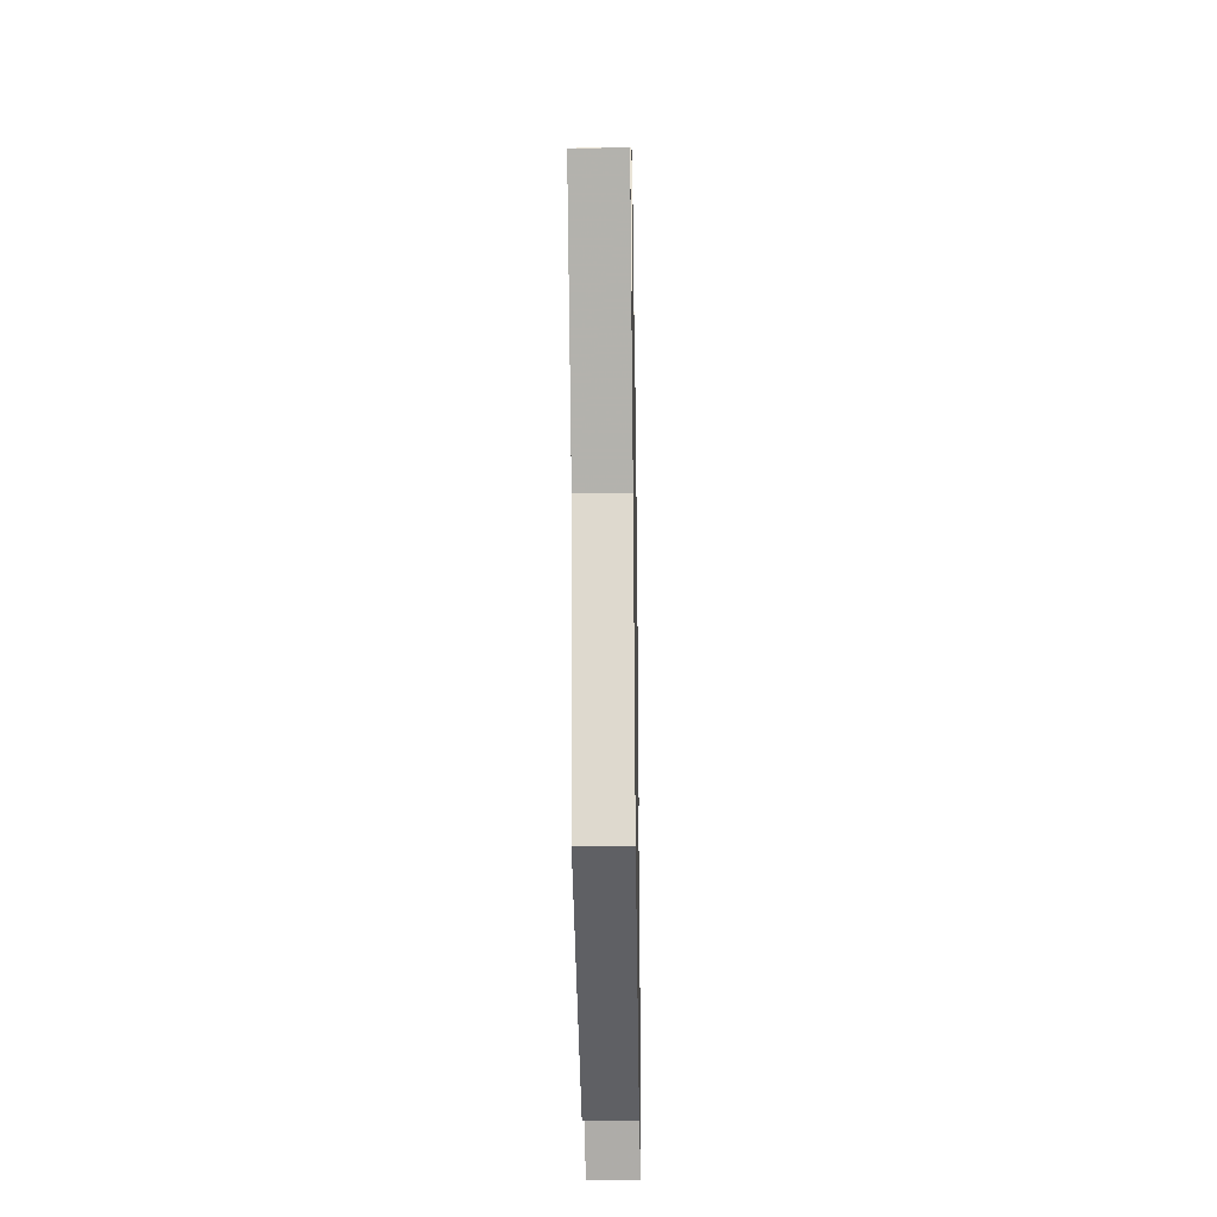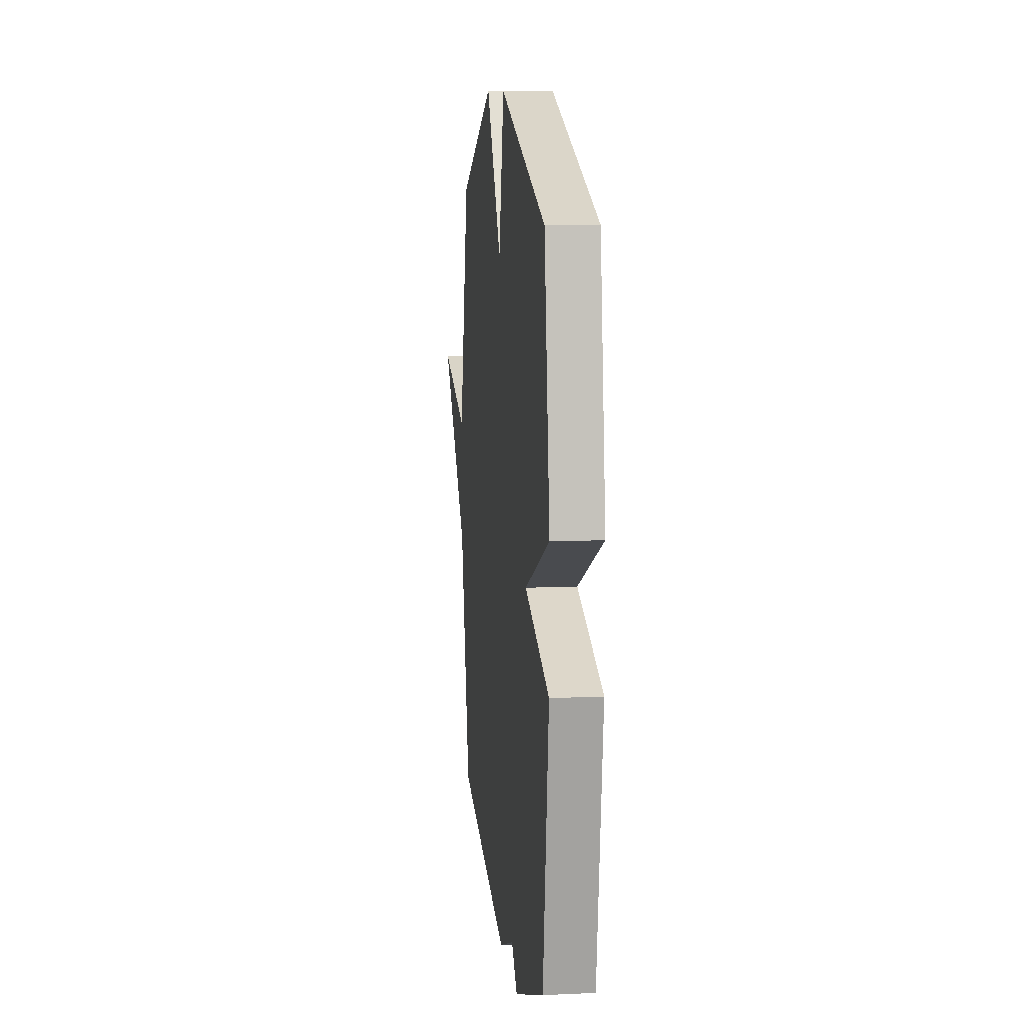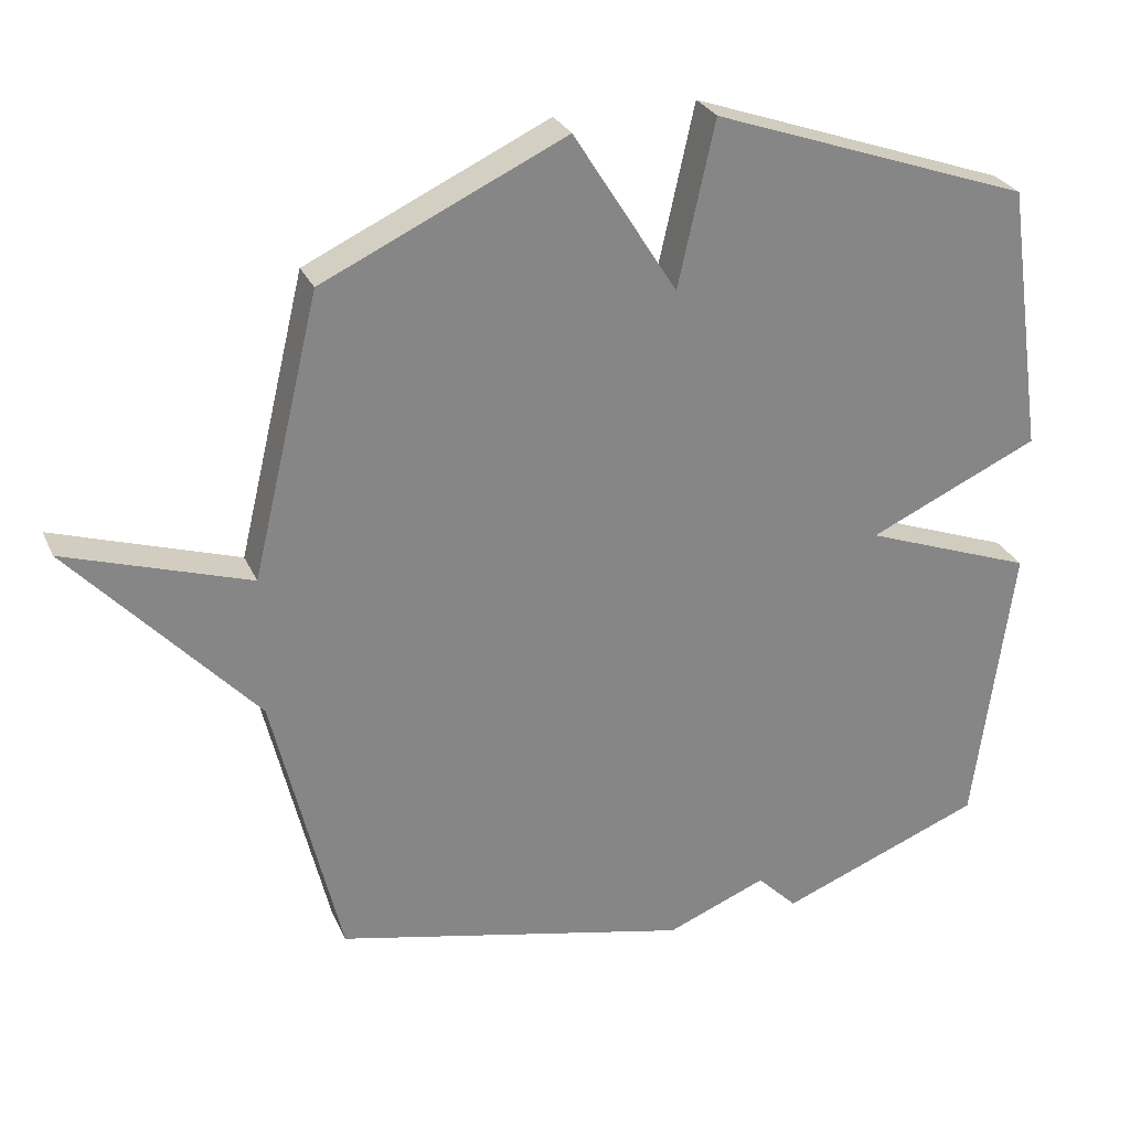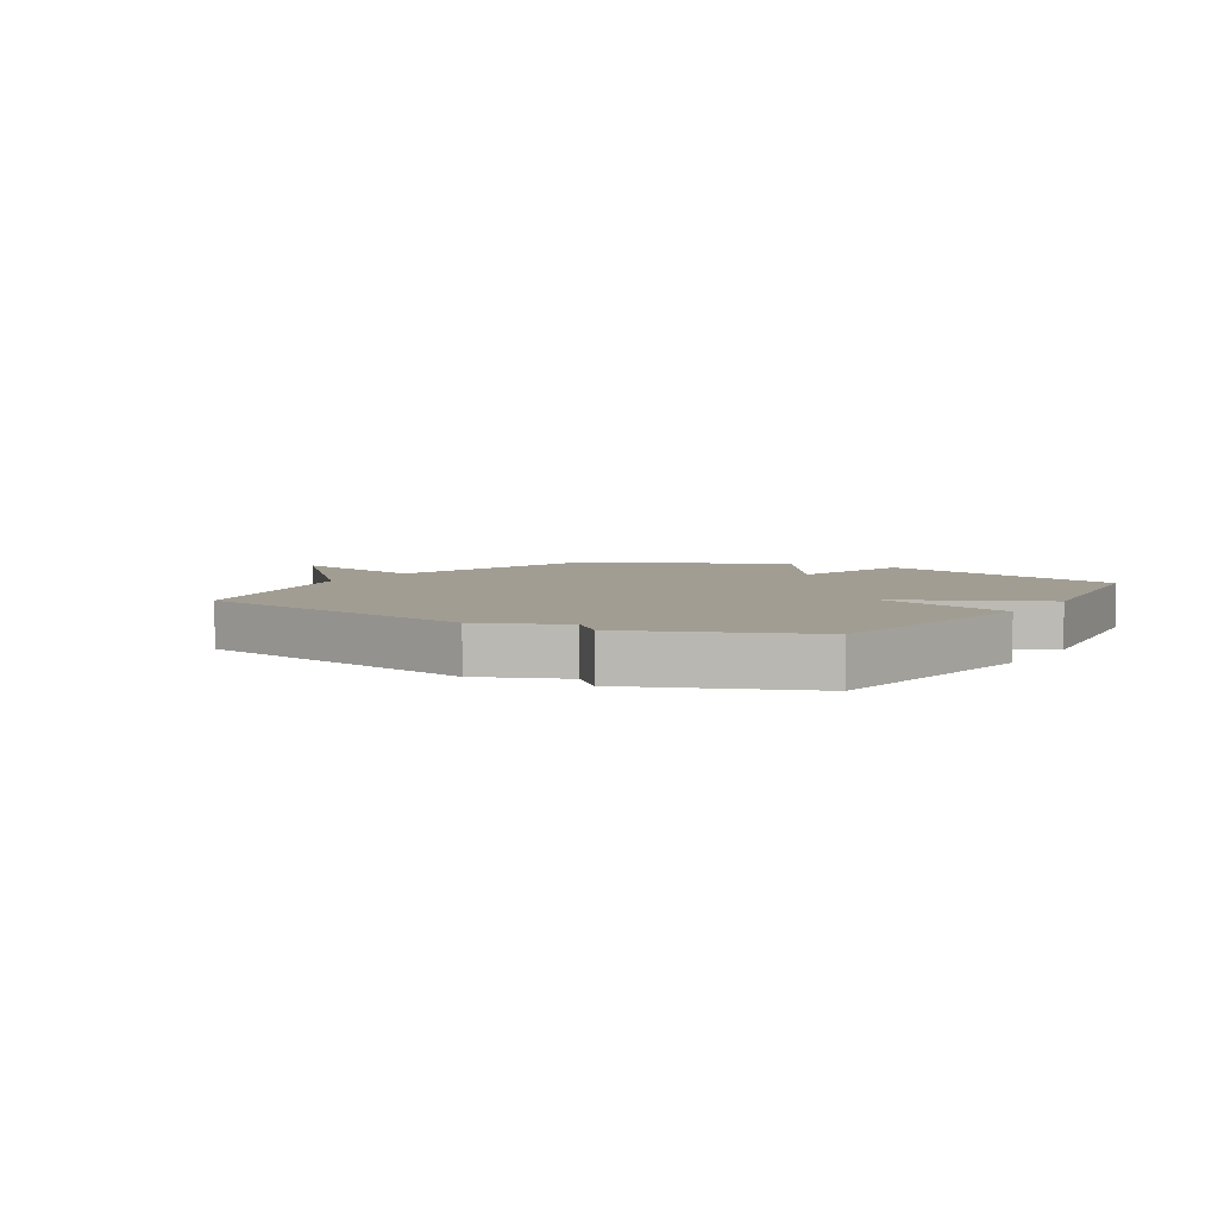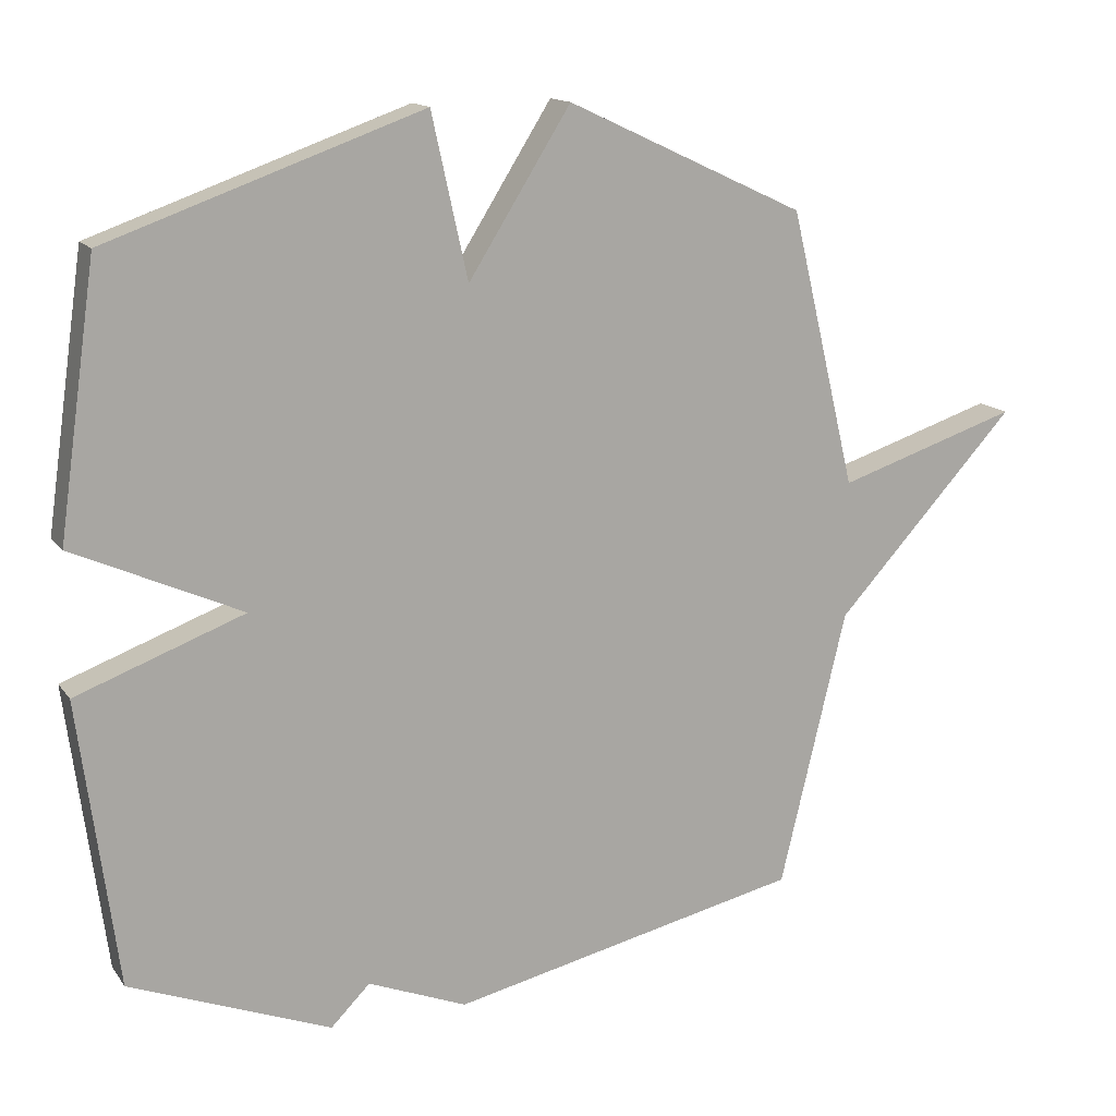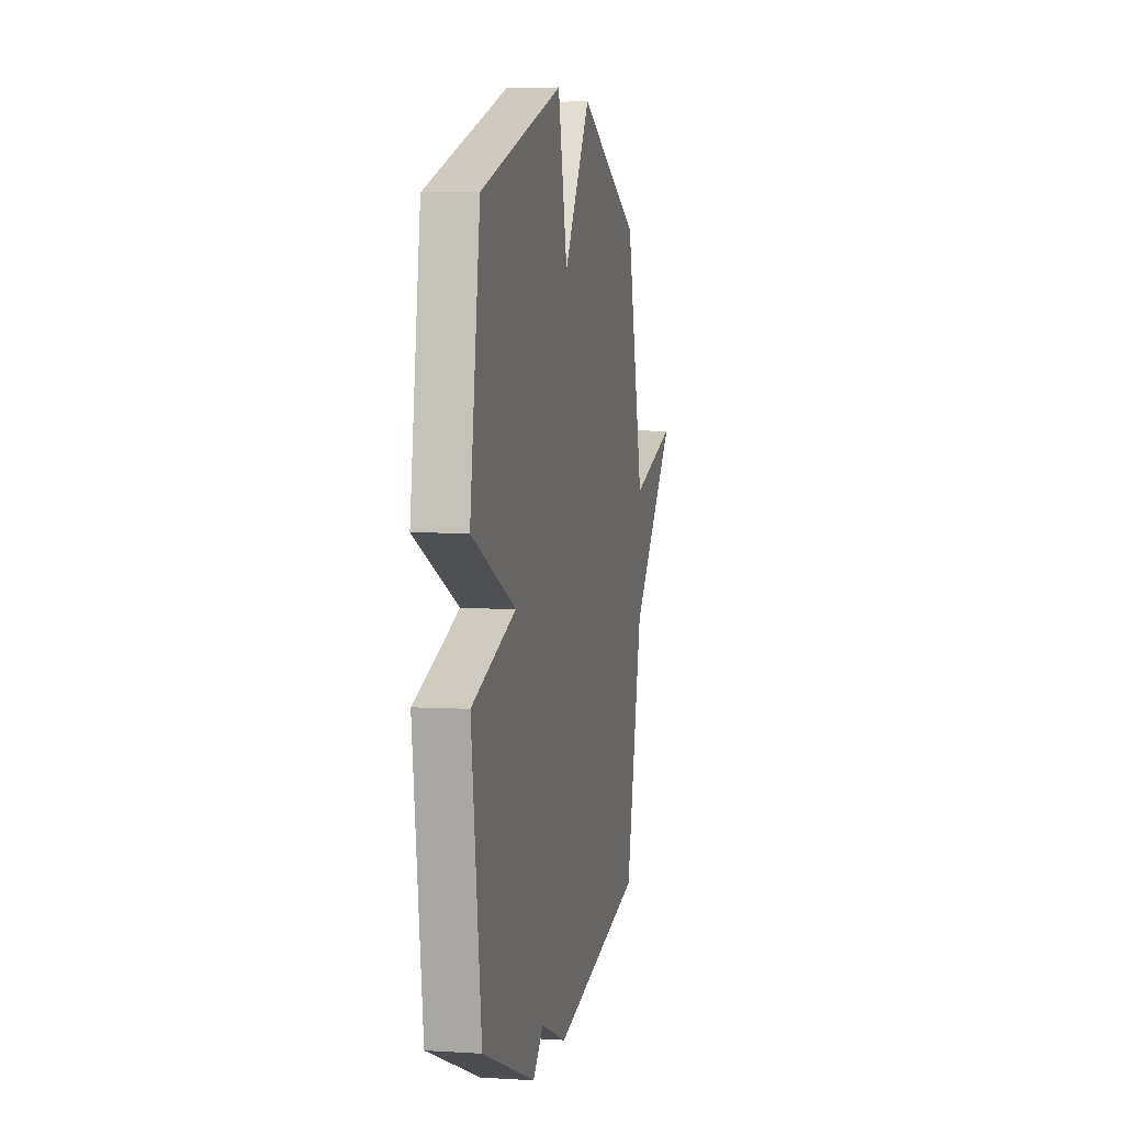
<metadata>
{"format":"obj","ext":"obj","renderer":"f3d","projection":"perspective","resolution":1024,"background":"white","views":[{"elev":-32.1,"azim":90.9,"up":"+Z"},{"elev":10.2,"azim":-96.6,"up":"+Z"},{"elev":27.9,"azim":159.6,"up":"+Z"},{"elev":4.8,"azim":-149.1,"up":"+Y"},{"elev":14.5,"azim":-23.0,"up":"+Z"},{"elev":4.7,"azim":-78.7,"up":"+Z"}]}
</metadata>
<code>
v -0.5 0.07 -0.5
v -0.555 0.07 -0.086
v -0.312 0.07 0.004
v -0.555 0.07 0.114
v -0.5 0.07 0.5
v -0.045 0.07 0.661
v 0.007 0.07 0.426
v 0.155 0.07 0.661
v 0.5 0.07 0.5
v 0.596 0.07 0.1
v 0.858 0.07 0.185
v 0.596 0.07 -0.1
v 0.5 0.07 -0.5
v -0.009 0.07 -0.613
v -0.152 0.07 -0.556
v -0.209 0.07 -0.613
v -0.5 0 -0.5
v -0.555 0 -0.086
v -0.312 0 0.004
v -0.555 0 0.114
v -0.5 0 0.5
v -0.045 0 0.661
v 0.007 0 0.426
v 0.155 0 0.661
v 0.5 0 0.5
v 0.596 0 0.1
v 0.858 0 0.185
v 0.596 0 -0.1
v 0.5 0 -0.5
v -0.009 0 -0.613
v -0.152 0 -0.556
v -0.209 0 -0.613
f 1 2 3
f 16 1 3
f 15 16 3
f 14 15 3
f 13 14 3
f 12 13 3
f 10 11 12
f 9 10 12
f 8 9 12
f 7 8 12
f 3 4 5
f 12 3 5
f 7 12 5
f 5 6 7
f 19 18 17
f 19 17 32
f 19 32 31
f 19 31 30
f 19 30 29
f 19 29 28
f 28 27 26
f 28 26 25
f 28 25 24
f 28 24 23
f 21 20 19
f 21 19 28
f 21 28 23
f 23 22 21
f 1 17 18 2
f 2 18 19 3
f 3 19 20 4
f 4 20 21 5
f 5 21 22 6
f 6 22 23 7
f 7 23 24 8
f 8 24 25 9
f 9 25 26 10
f 10 26 27 11
f 11 27 28 12
f 12 28 29 13
f 13 29 30 14
f 14 30 31 15
f 15 31 32 16
f 16 32 17 1

</code>
